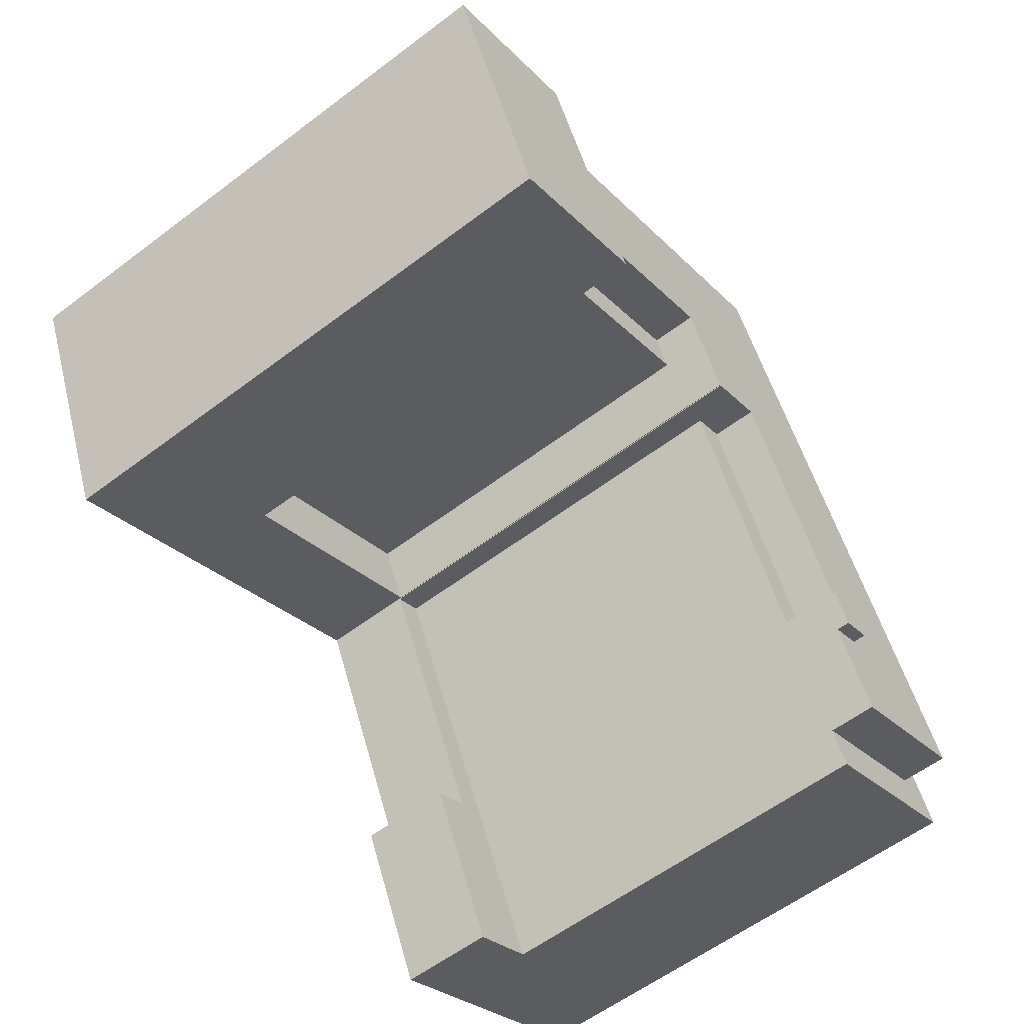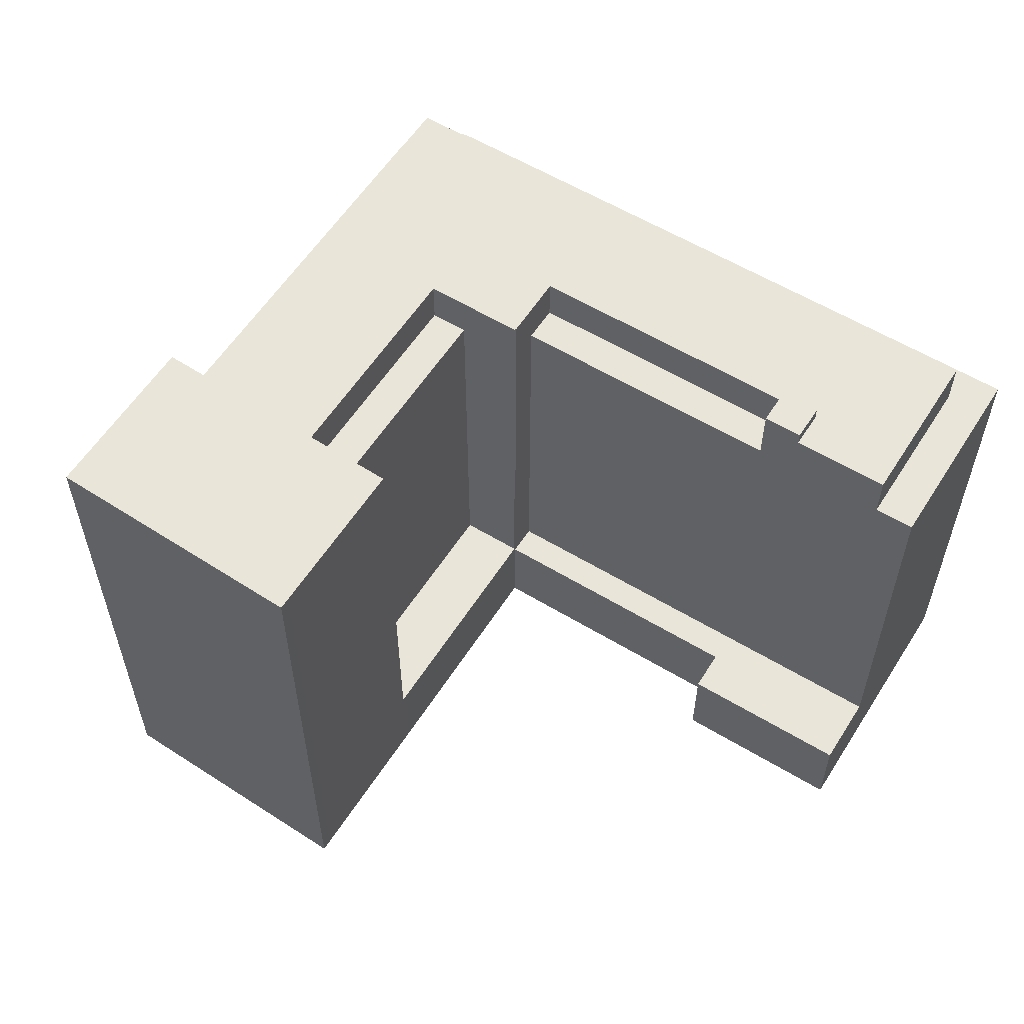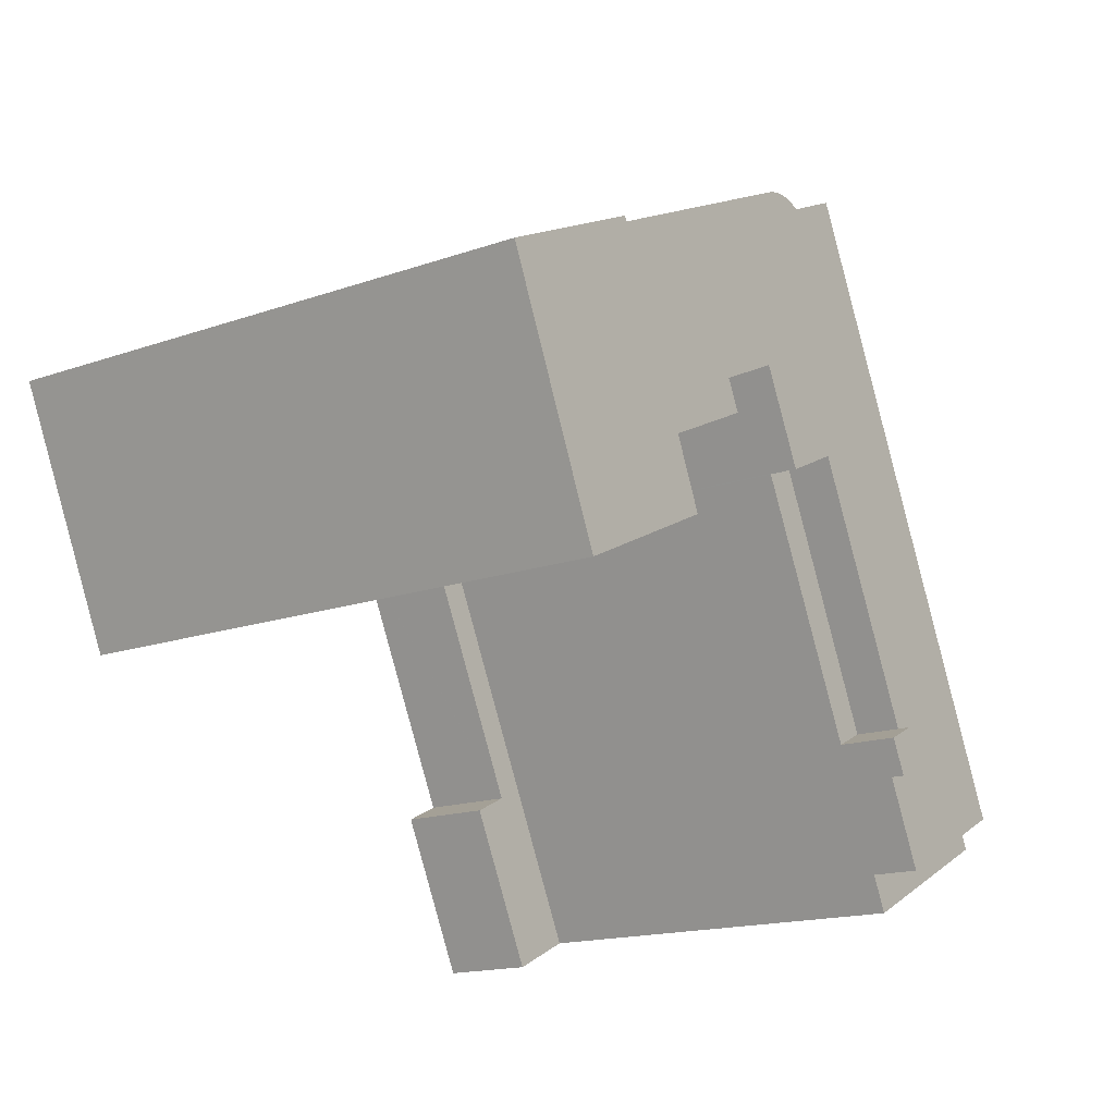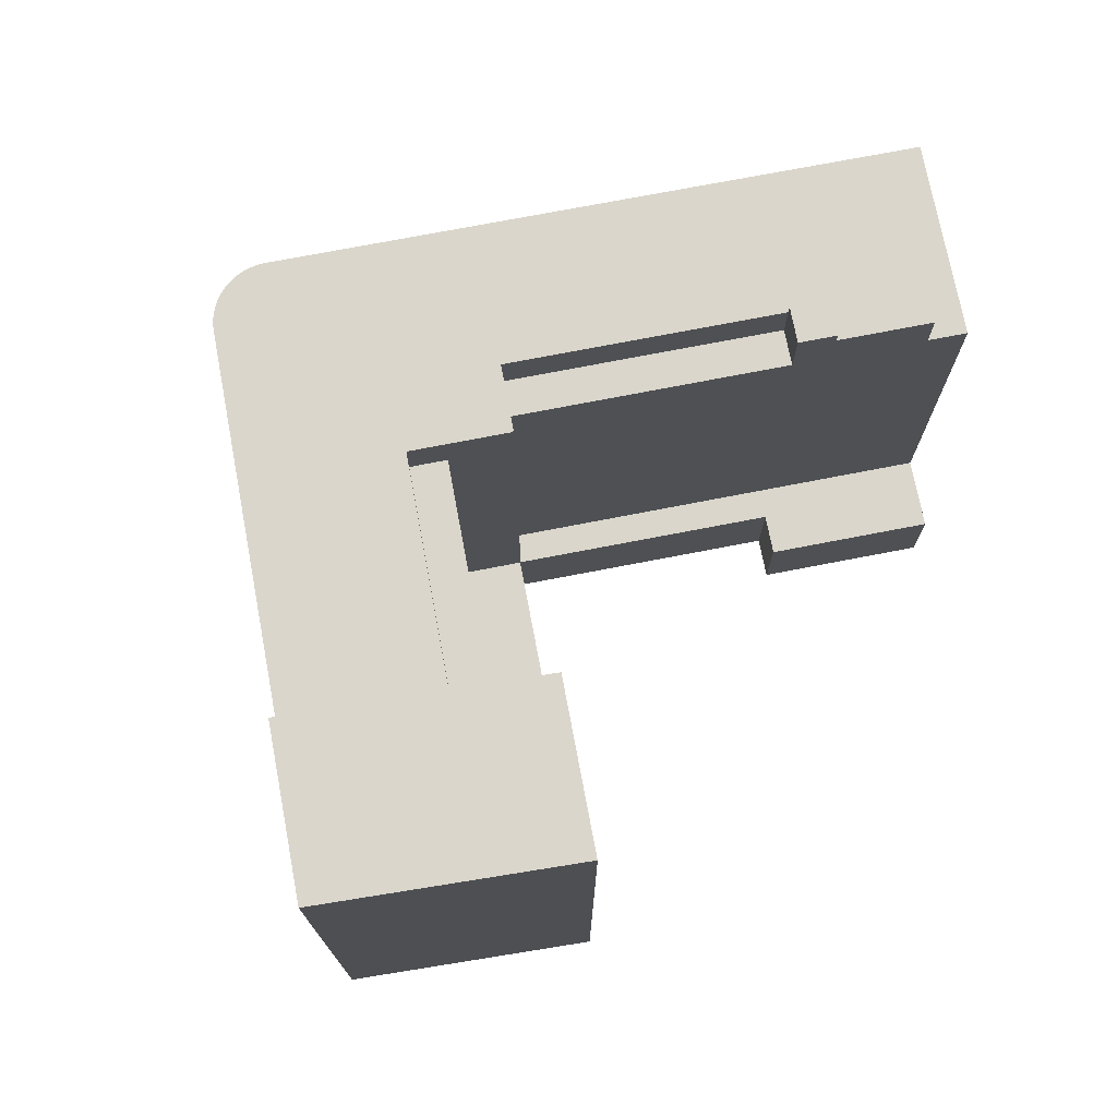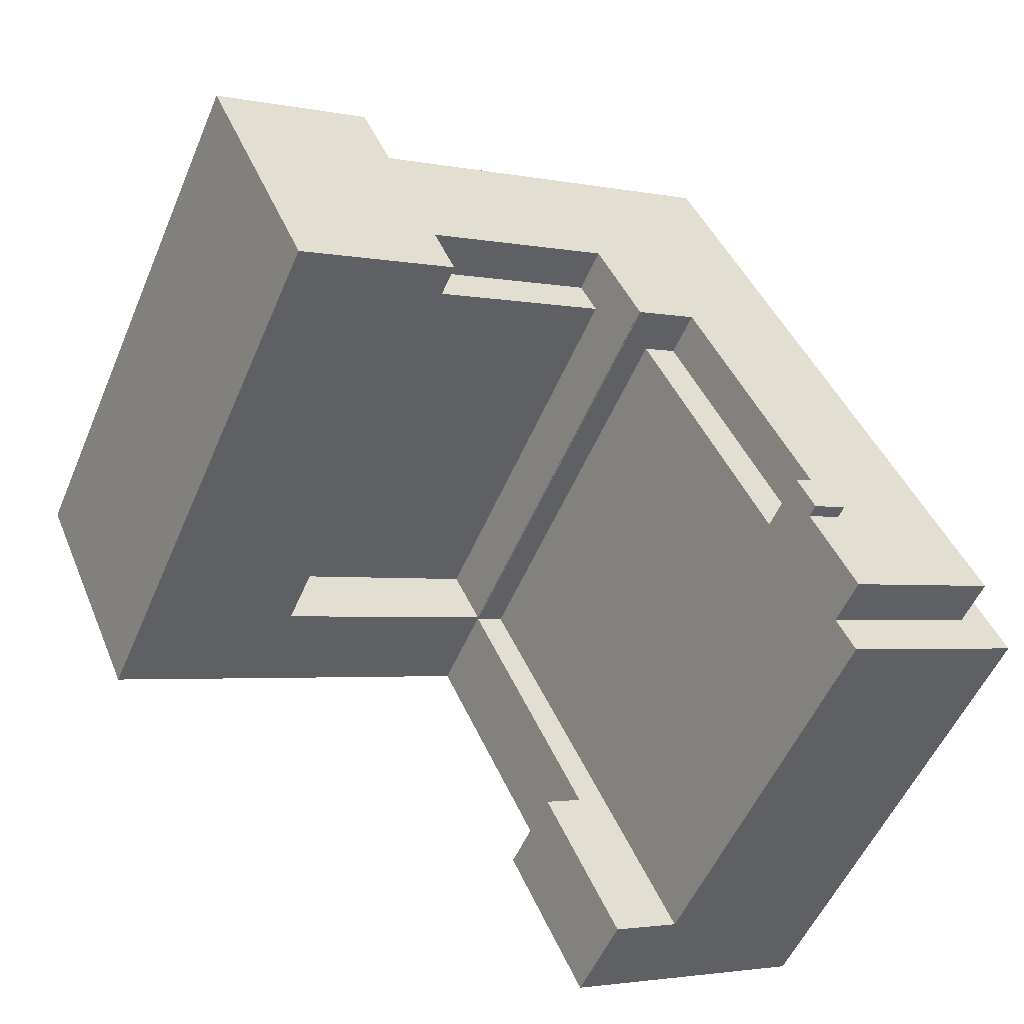
<metadata>
{"format":"obj","ext":"obj","renderer":"f3d","projection":"perspective","resolution":1024,"background":"white","views":[{"elev":-58.7,"azim":128.0,"up":"+Z"},{"elev":58.0,"azim":147.8,"up":"+Y"},{"elev":-15.9,"azim":126.4,"up":"+Z"},{"elev":73.9,"azim":104.8,"up":"+Y"},{"elev":-53.9,"azim":157.1,"up":"+Z"}]}
</metadata>
<code>
v  25.49 34.61 43.69
v  25.35 -2.678e-15 43.74
v  25.49 -2.675e-15 43.69
v  25.35 34.61 43.74
v  24.03 34.61 44
v  23.88 -2.694e-15 44
v  24.03 -2.694e-15 44
v  23.88 34.61 44
v  41.26 -2.216e-15 36.18
v  25.68 34.61 43.6
v  25.68 -2.67e-15 43.6
v  41.26 34.61 36.18
v  51.55 -1.916e-15 31.29
v  51.55 34.61 31.29
v  51.64 -1.913e-15 31.24
v  51.55 40.05 31.29
v  51.64 40.05 31.24
v  62.5 -1.596e-15 26.07
v  62.5 40.05 26.07
v  24.77 34.61 43.91
v  24.62 -2.69e-15 43.93
v  24.77 -2.688e-15 43.91
v  24.62 34.61 43.93
v  21.11 34.61 42.99
v  21 -2.626e-15 42.89
v  21.11 -2.633e-15 42.99
v  21 34.61 42.89
v  22.84 34.61 43.87
v  22.69 -2.684e-15 43.83
v  22.84 -2.686e-15 43.87
v  22.69 34.61 43.83
v  31.72 37.89 28.04
v  46.92 34.66 20.83
v  31.72 34.66 28.04
v  46.92 37.89 20.83
v  21.83 -2.662e-15 43.48
v  21.73 34.61 43.42
v  21.73 -2.659e-15 43.42
v  21.86 -2.663e-15 43.49
v  21.83 34.61 43.48
v  21.86 34.61 43.49
v  20.68 34.61 42.58
v  20.58 -2.6e-15 42.46
v  20.68 -2.607e-15 42.58
v  20.58 34.61 42.46
v  20.01 34.61 41.58
v  19.98 -2.541e-15 41.5
v  20.01 -2.546e-15 41.58
v  19.98 34.61 41.5
v  25.06 34.61 43.83
v  24.92 -2.686e-15 43.87
v  25.06 -2.684e-15 43.83
v  24.92 34.61 43.87
v  11.63 37.89 -2.491
v  3.465 34.61 1.435
v  3.465 37.89 1.435
v  11.63 34.61 -2.491
v  13.96 37.89 -3.608
v  13.96 34.61 -3.608
v  20.49 -2.593e-15 42.35
v  20.49 34.61 42.35
v  28.57 -1.325e-15 21.64
v  28.54 37.89 21.59
v  28.57 37.89 21.64
v  28.54 6.58 21.59
v  20.05 6.58 3.953
v  28.54 -1.322e-15 21.59
v  20.05 -2.421e-16 3.953
v  20.05 6.58 3.935
v  20.05 -2.409e-16 3.935
v  30.58 34.66 25.67
v  30.58 37.89 25.67
v  28.62 6.715 21.62
v  28.62 37.89 21.62
v  30.58 6.715 25.67
v  23.28 34.61 43.96
v  23.13 -2.69e-15 43.93
v  23.28 -2.692e-15 43.96
v  23.13 34.61 43.93
v  23.73 -2.694e-15 44
v  23.73 34.61 44
v  22.7 6.58 2.642
v  22.7 -1.618e-16 2.642
v  25.63 34.61 43.63
v  25.63 -2.671e-15 43.63
v  2.249 34.61 -1.081
v  0 0 0
v  0 34.61 2.119e-15
v  10.42 34.61 -5.007
v  12.74 34.61 -6.125
v  12.74 6.58 -6.125
v  2.249 6.619e-17 -1.081
v  17.39 6.58 -8.36
v  10.42 3.066e-16 -5.007
v  12.74 3.75e-16 -6.125
v  17.39 5.119e-16 -8.36
v  32.3 6.715 19.86
v  34.13 6.715 23.98
v  45.85 6.715 18.42
v  43.7 6.715 14.41
v  44.01 6.715 14.27
v  44.01 -8.735e-16 14.27
v  43.7 -8.824e-16 14.41
v  54.24 -5.755e-16 9.399
v  54.24 40.05 9.399
v  44.01 40.05 14.27
v  54.97 -5.543e-16 9.053
v  54.97 40.05 9.053
v  50.85 37.89 29.71
v  50.85 34.61 29.71
v  50.85 40.05 29.71
v  45.85 34.66 18.42
v  45.85 40.05 18.42
v  46.92 40.05 20.83
v  24.48 -2.692e-15 43.96
v  24.48 34.61 43.96
v  22.98 34.61 43.91
v  22.98 -2.688e-15 43.91
v  4.131 -5.256e-16 8.583
v  2.16 34.61 4.488
v  2.16 -2.748e-16 4.488
v  4.131 34.61 8.583
v  5.312 -6.758e-16 11.04
v  5.312 34.61 11.04
v  13.77 -1.751e-15 28.6
v  13.77 34.61 28.6
v  15.29 -1.945e-15 31.76
v  15.29 34.61 31.76
v  15.74 -2.003e-15 32.71
v  15.74 34.61 32.71
v  16.89 -2.148e-15 35.08
v  16.89 34.61 35.08
v  20.89 -2.62e-15 42.79
v  20.89 34.61 42.79
v  25.21 -2.681e-15 43.79
v  25.21 34.61 43.79
v  23.58 34.61 43.99
v  23.43 -2.693e-15 43.98
v  23.58 -2.693e-15 43.99
v  23.43 34.61 43.98
v  56.17 -7.21e-16 11.77
v  32.3 -1.216e-15 19.86
v  28.62 -1.324e-15 21.62
v  24.33 -2.693e-15 43.98
v  24.18 -2.693e-15 43.99
v  22.55 -2.681e-15 43.79
v  22.41 -2.678e-15 43.74
v  22.27 -2.675e-15 43.69
v  22.13 -2.671e-15 43.63
v  21.99 -2.668e-15 43.56
v  21.6 -2.654e-15 43.34
v  21.47 -2.649e-15 43.26
v  21.35 -2.644e-15 43.18
v  21.23 -2.638e-15 43.09
v  20.79 -2.614e-15 42.69
v  0.221 -2.798e-17 0.457
v  20.4 -2.586e-15 42.23
v  20.31 -2.578e-15 42.1
v  20.23 -2.57e-15 41.98
v  20.15 -2.563e-15 41.85
v  20.08 -2.554e-15 41.72
v  1.212 -1.542e-16 2.518
v  19.53 2.409e-16 -3.935
v  17.62 4.839e-16 -7.903
v  20.08 34.61 41.72
v  22.55 34.61 43.79
v  20.15 34.61 41.85
v  26.58 6.58 22.52
v  18.07 6.58 4.905
v  13.96 6.58 -3.608
v  17.62 6.58 -7.903
v  19.53 6.58 -3.935
v  16.89 6.58 2.452
v  20.79 34.61 42.69
v  24.18 34.61 43.99
v  1.212 34.61 2.518
v  6.392 34.61 7.496
v  7.577 34.61 9.949
v  16.06 34.61 27.51
v  18.04 34.61 31.61
v  19.19 34.61 33.99
v  23.41 34.61 42.73
v  20.23 34.61 41.98
v  20.31 34.61 42.1
v  20.4 34.61 42.23
v  21.23 34.61 43.09
v  21.35 34.61 43.18
v  21.47 34.61 43.26
v  21.6 34.61 43.34
v  21.99 34.61 43.56
v  31.6 34.61 38.84
v  22.13 34.61 43.63
v  22.27 34.61 43.69
v  22.41 34.61 43.74
v  24.33 34.61 43.98
v  0.221 34.61 0.457
v  15.75 38.79 6.022
v  16.89 38.79 2.452
v  14.56 38.79 3.57
v  18.07 38.79 4.905
v  56.17 40.05 11.77
v  23.41 37.89 42.73
v  31.6 37.89 38.84
v  7.577 37.89 9.949
v  16.06 37.89 27.51
v  14.56 37.89 3.57
v  15.75 37.89 6.022
v  24.25 37.89 23.63
v  18.04 37.89 31.61
v  19.19 37.89 33.99
v  26.58 37.89 22.52
v  6.392 37.89 7.496
v  16.89 37.89 2.452
v  24.25 34.66 23.63
v  15.75 34.66 6.022
v  18.07 34.66 4.905
v  26.58 34.66 22.52
v  34.13 34.66 23.98
g defaultobject
f 1 2 3
f 2 1 4
f 5 6 7
f 6 5 8
f 9 10 11
f 10 9 12
f 12 9 13
f 12 13 14
f 14 13 15
f 14 15 16
f 16 15 17
f 17 15 18
f 17 18 19
f 20 21 22
f 21 20 23
f 24 25 26
f 25 24 27
f 28 29 30
f 29 28 31
f 32 33 34
f 33 32 35
f 36 37 38
f 37 36 39
f 37 39 40
f 40 39 41
f 42 43 44
f 43 42 45
f 46 47 48
f 47 46 49
f 50 51 52
f 51 50 53
f 54 55 56
f 55 54 57
f 57 54 58
f 57 58 59
f 45 60 43
f 60 45 61
f 62 63 64
f 63 62 65
f 65 62 66
f 66 62 67
f 66 67 68
f 66 68 69
f 69 68 70
f 34 71 32
f 72 73 74
f 73 72 71
f 71 72 32
f 73 71 75
f 76 77 78
f 77 76 79
f 8 80 6
f 80 8 81
f 82 70 83
f 70 82 69
f 84 3 85
f 3 84 1
f 86 87 88
f 87 86 89
f 87 89 90
f 87 90 91
f 87 91 92
f 92 91 93
f 92 93 94
f 94 93 95
f 95 93 96
f 75 97 73
f 97 75 98
f 97 98 99
f 97 99 100
f 100 99 101
f 100 102 103
f 102 100 104
f 104 100 101
f 104 101 105
f 105 101 106
f 105 107 104
f 107 105 108
f 14 109 110
f 109 14 16
f 109 16 111
f 99 106 101
f 106 99 112
f 106 112 33
f 106 33 35
f 106 35 113
f 113 35 109
f 113 109 114
f 114 109 111
f 23 115 21
f 115 23 116
f 117 30 118
f 30 117 28
f 119 120 121
f 120 119 122
f 122 119 123
f 122 123 124
f 124 123 125
f 124 125 126
f 126 125 127
f 126 127 128
f 128 127 129
f 128 129 130
f 130 129 131
f 130 131 132
f 132 131 47
f 132 47 49
f 27 133 25
f 133 27 134
f 4 135 2
f 135 4 136
f 137 138 139
f 138 137 140
f 15 141 18
f 141 15 107
f 107 15 104
f 104 15 102
f 102 15 13
f 102 13 9
f 102 9 103
f 103 9 142
f 142 9 11
f 142 11 143
f 143 11 62
f 62 11 67
f 67 11 68
f 68 11 70
f 70 11 95
f 95 11 94
f 94 11 92
f 92 11 85
f 92 85 3
f 92 3 2
f 92 2 135
f 92 135 52
f 92 52 51
f 92 51 22
f 92 22 21
f 92 21 115
f 92 115 144
f 92 144 145
f 92 145 7
f 92 7 6
f 92 6 80
f 92 80 139
f 92 139 138
f 92 138 78
f 92 78 77
f 92 77 118
f 92 118 30
f 92 30 29
f 92 29 146
f 92 146 147
f 92 147 148
f 92 148 149
f 92 149 150
f 92 150 39
f 92 39 36
f 92 36 38
f 92 38 151
f 92 151 152
f 92 152 153
f 92 153 154
f 92 154 26
f 92 26 25
f 92 25 133
f 92 133 155
f 92 155 87
f 87 155 44
f 87 44 43
f 87 43 60
f 87 60 156
f 156 60 157
f 156 157 158
f 156 158 159
f 156 159 160
f 156 160 161
f 156 161 129
f 129 161 47
f 47 161 48
f 129 47 131
f 156 129 127
f 156 127 125
f 156 125 123
f 156 123 119
f 156 119 121
f 156 121 162
f 70 163 83
f 163 70 164
f 164 70 96
f 96 70 95
f 165 48 161
f 48 165 46
f 31 146 29
f 146 31 166
f 167 161 160
f 161 167 165
f 10 85 11
f 85 10 84
f 168 69 169
f 69 168 66
f 66 168 65
f 170 93 91
f 93 170 171
f 171 170 172
f 172 170 173
f 172 173 82
f 82 173 69
f 69 173 169
f 174 44 155
f 44 174 42
f 175 7 145
f 7 175 5
f 120 55 176
f 55 120 177
f 177 120 122
f 177 122 124
f 177 124 178
f 178 124 126
f 178 126 179
f 179 126 128
f 179 128 180
f 180 128 130
f 180 130 132
f 180 132 181
f 181 132 49
f 181 49 182
f 182 49 46
f 182 46 165
f 182 165 167
f 182 167 183
f 182 183 184
f 182 184 185
f 182 185 61
f 182 61 45
f 182 45 42
f 182 42 174
f 182 174 134
f 182 134 27
f 182 27 24
f 182 24 186
f 182 186 187
f 182 187 188
f 182 188 189
f 182 189 37
f 182 37 40
f 182 40 41
f 182 41 190
f 182 190 191
f 191 190 192
f 191 192 110
f 110 192 193
f 110 193 194
f 110 194 166
f 110 166 14
f 14 166 31
f 14 31 28
f 14 28 117
f 14 117 79
f 14 79 76
f 14 76 140
f 14 140 137
f 14 137 81
f 14 81 8
f 14 8 5
f 14 5 175
f 14 175 195
f 14 195 116
f 14 116 23
f 14 23 20
f 14 20 53
f 14 53 50
f 14 50 136
f 14 136 4
f 14 4 1
f 14 1 84
f 14 84 10
f 14 10 12
f 196 86 88
f 86 196 89
f 89 196 90
f 90 196 59
f 59 196 57
f 57 196 55
f 55 196 176
f 197 198 199
f 198 197 200
f 201 107 108
f 107 201 19
f 107 19 141
f 141 19 18
f 184 159 158
f 159 184 183
f 191 202 182
f 202 191 203
f 203 191 110
f 203 110 109
f 204 205 206
f 207 206 205
f 208 207 205
f 209 208 205
f 210 208 209
f 211 208 210
f 202 211 210
f 63 211 202
f 64 63 202
f 74 64 202
f 72 74 202
f 32 72 202
f 203 32 202
f 35 32 203
f 109 35 203
f 56 212 54
f 204 54 212
f 58 54 204
f 206 58 204
f 213 58 206
f 199 213 206
f 213 199 198
f 74 62 64
f 62 74 73
f 62 73 97
f 62 97 100
f 62 100 143
f 143 100 103
f 143 103 142
f 177 56 55
f 56 177 212
f 212 177 178
f 212 178 204
f 204 178 179
f 204 179 205
f 205 179 180
f 205 180 209
f 209 180 181
f 209 181 210
f 210 181 182
f 210 182 202
f 162 196 156
f 196 162 121
f 196 121 176
f 176 121 120
f 207 214 215
f 214 207 208
f 140 78 138
f 78 140 76
f 194 148 147
f 148 194 193
f 37 151 38
f 151 37 189
f 190 39 150
f 39 190 41
f 116 144 115
f 144 116 195
f 105 201 108
f 201 105 106
f 201 106 113
f 201 113 19
f 19 113 114
f 19 114 111
f 19 111 16
f 19 16 17
f 197 206 207
f 206 197 199
f 200 213 198
f 213 59 58
f 59 213 91
f 91 213 170
f 170 213 173
f 173 213 200
f 173 200 216
f 173 216 217
f 173 217 169
f 169 217 168
f 91 90 59
f 79 118 77
f 118 79 117
f 93 164 96
f 164 93 171
f 33 71 34
f 71 33 218
f 218 33 112
f 189 152 151
f 152 189 188
f 166 147 146
f 147 166 194
f 183 160 159
f 160 183 167
f 218 75 71
f 75 218 98
f 98 218 112
f 98 112 99
f 187 154 153
f 154 187 186
f 53 22 51
f 22 53 20
f 196 87 156
f 87 196 88
f 193 149 148
f 149 193 192
f 134 155 133
f 155 134 174
f 61 157 60
f 157 61 185
f 195 145 144
f 145 195 175
f 186 26 154
f 26 186 24
f 168 63 65
f 63 168 217
f 63 217 214
f 63 214 211
f 211 214 208
f 200 215 216
f 215 200 207
f 207 200 197
f 172 164 171
f 164 172 82
f 164 82 163
f 163 82 83
f 136 52 135
f 52 136 50
f 81 139 80
f 139 81 137
f 185 158 157
f 158 185 184
f 214 216 215
f 216 214 217
f 192 150 149
f 150 192 190
f 188 153 152
f 153 188 187

</code>
